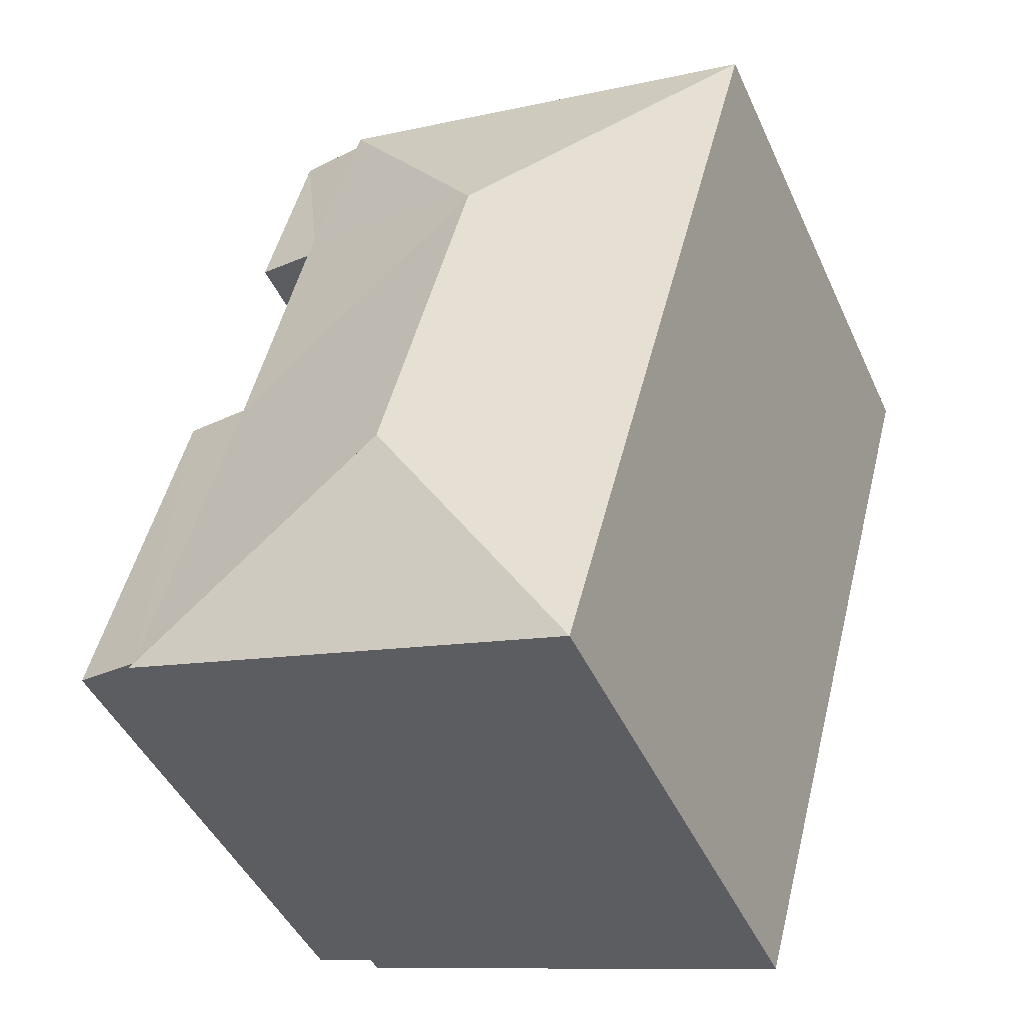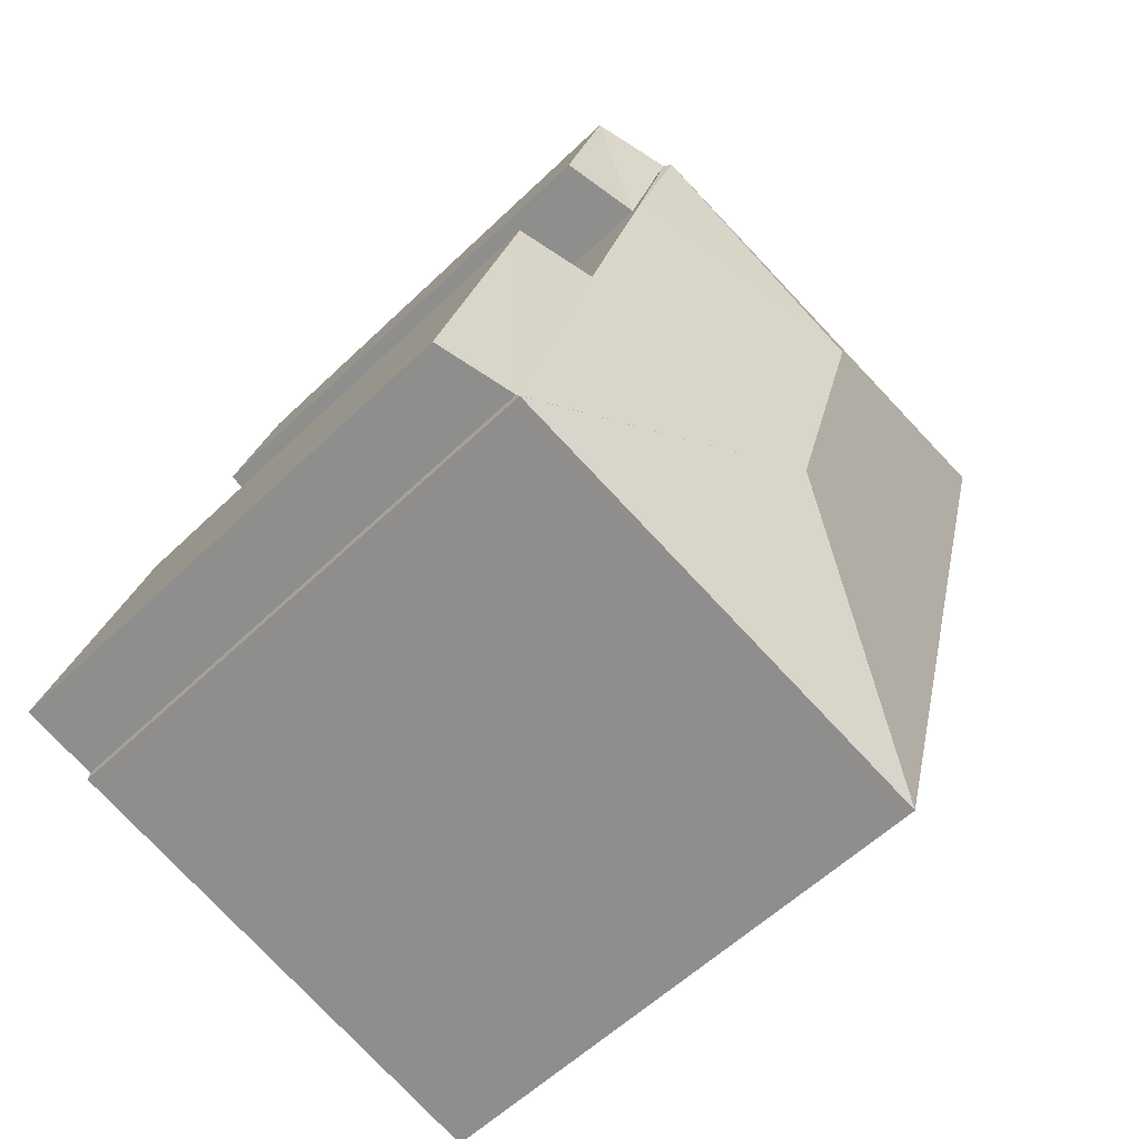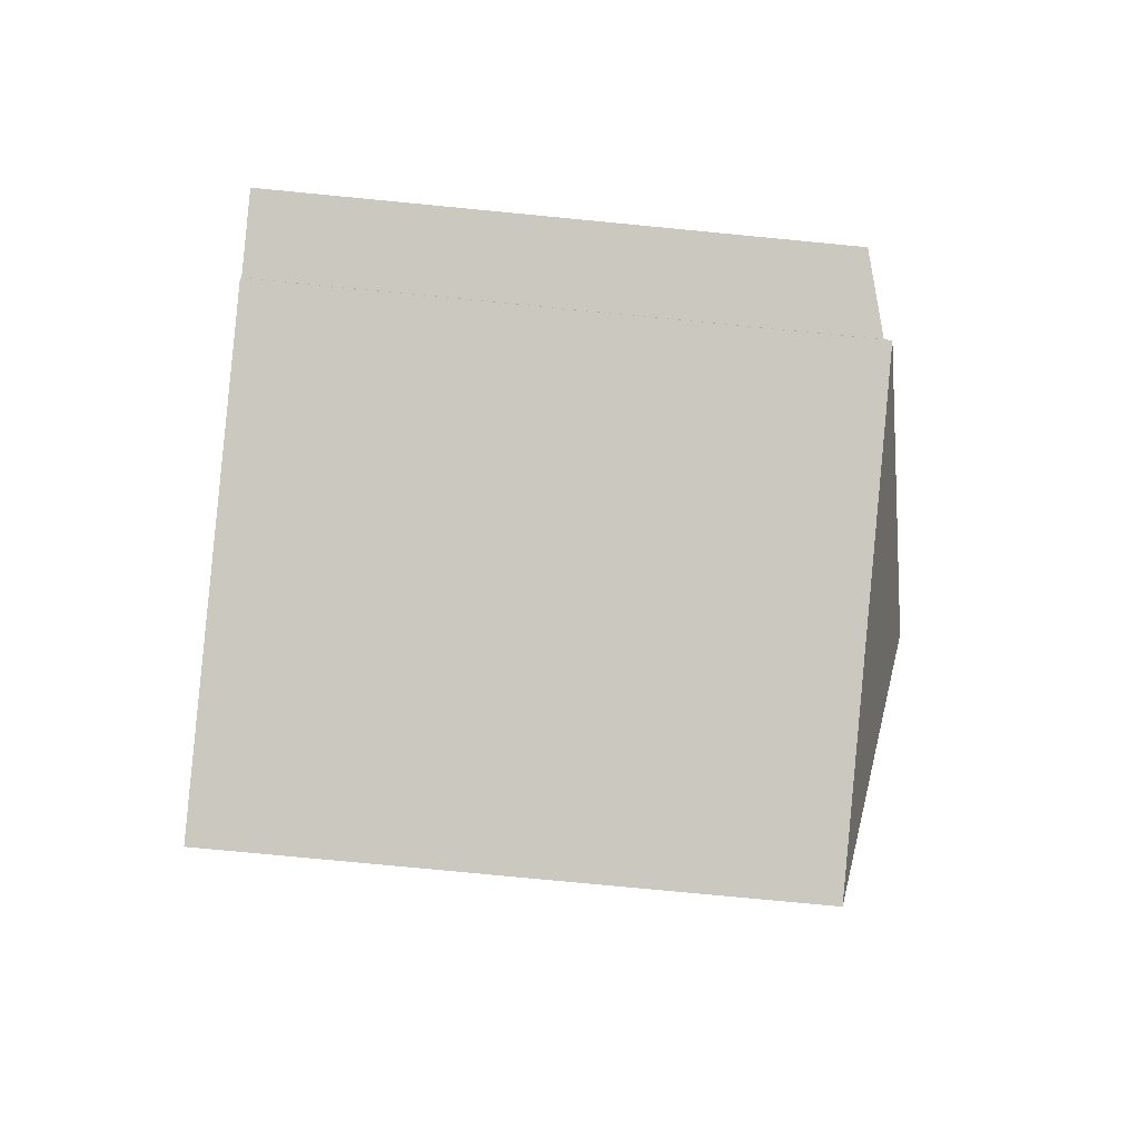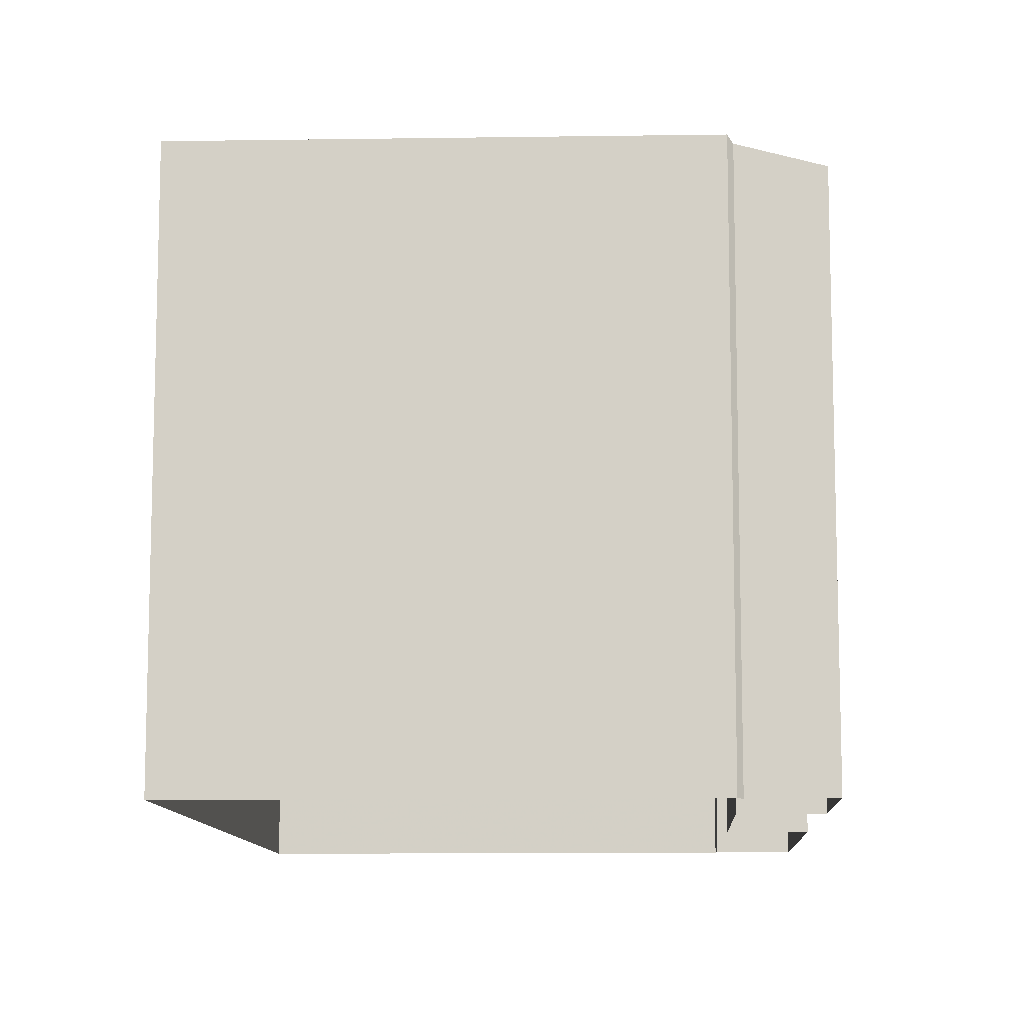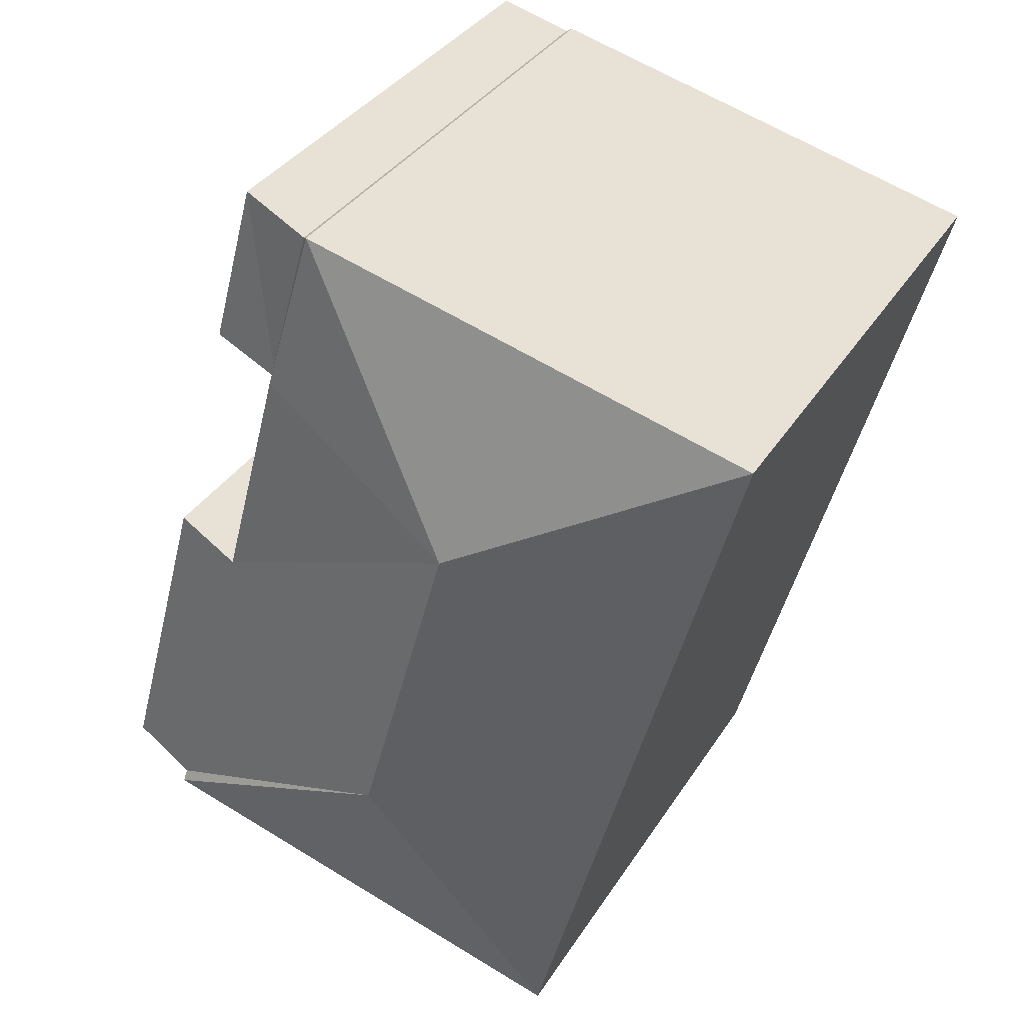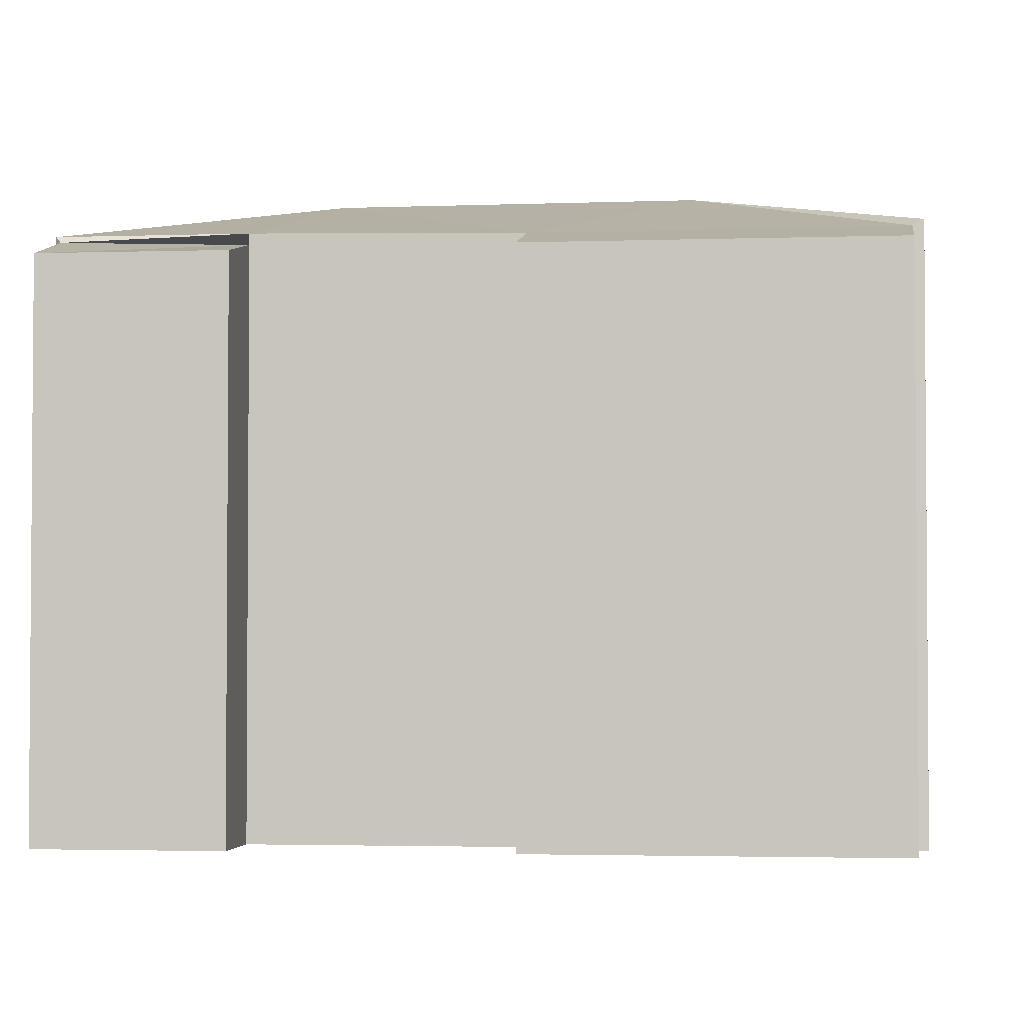
<metadata>
{"format":"obj","ext":"obj","renderer":"f3d","projection":"perspective","resolution":1024,"background":"white","views":[{"elev":-45.6,"azim":23.6,"up":"+Y"},{"elev":-56.2,"azim":-44.7,"up":"+Y"},{"elev":-76.9,"azim":-95.5,"up":"+Y"},{"elev":-10.5,"azim":167.5,"up":"+Z"},{"elev":34.9,"azim":27.9,"up":"+Y"},{"elev":-2.8,"azim":-97.9,"up":"+Z"}]}
</metadata>
<code>
v 1.729e+04 6630 28.87
v 1.73e+04 6649 15.31
v 1.73e+04 6649 28.87
v 1.729e+04 6630 15.31
v 1.729e+04 6652 15.31
v 1.729e+04 6652 28.87
v 1.729e+04 6648 28.19
v 1.729e+04 6648 15.31
v 1.729e+04 6648 28.59
v 1.729e+04 6648 15.31
v 1.729e+04 6652 15.31
v 1.729e+04 6652 28.2
v 1.729e+04 6652 15.31
v 1.729e+04 6652 28.72
v 1.728e+04 6633 15.31
v 1.728e+04 6633 28.87
v 1.728e+04 6634 28.22
v 1.728e+04 6633 15.31
v 1.728e+04 6633 28.73
v 1.728e+04 6634 15.31
v 1.728e+04 6642 15.31
v 1.728e+04 6642 28.24
v 1.729e+04 6642 15.31
v 1.729e+04 6642 28.73
v 1.729e+04 6648 28.84
v 1.729e+04 6652 28.59
v 1.729e+04 6645 30.38
v 1.729e+04 6637 30.38
f 1 2 3
f 1 4 2
f 2 5 6
f 3 2 6
f 7 8 9
f 7 10 8
f 11 10 7
f 12 11 7
f 13 11 12
f 14 13 12
f 15 4 1
f 16 15 1
f 17 18 19
f 17 20 18
f 21 20 17
f 22 21 17
f 23 21 22
f 24 23 22
f 8 23 24
f 25 8 24
f 14 9 25
f 14 26 9
f 5 13 14
f 6 5 14
f 19 15 16
f 19 18 15
f 1 3 27
f 28 1 27
f 6 27 3
f 9 14 12
f 7 9 12
f 16 1 28
f 19 24 22
f 17 19 22
f 19 16 28
f 6 14 25
f 27 25 24
f 27 24 28
f 6 25 27
f 24 19 28

</code>
